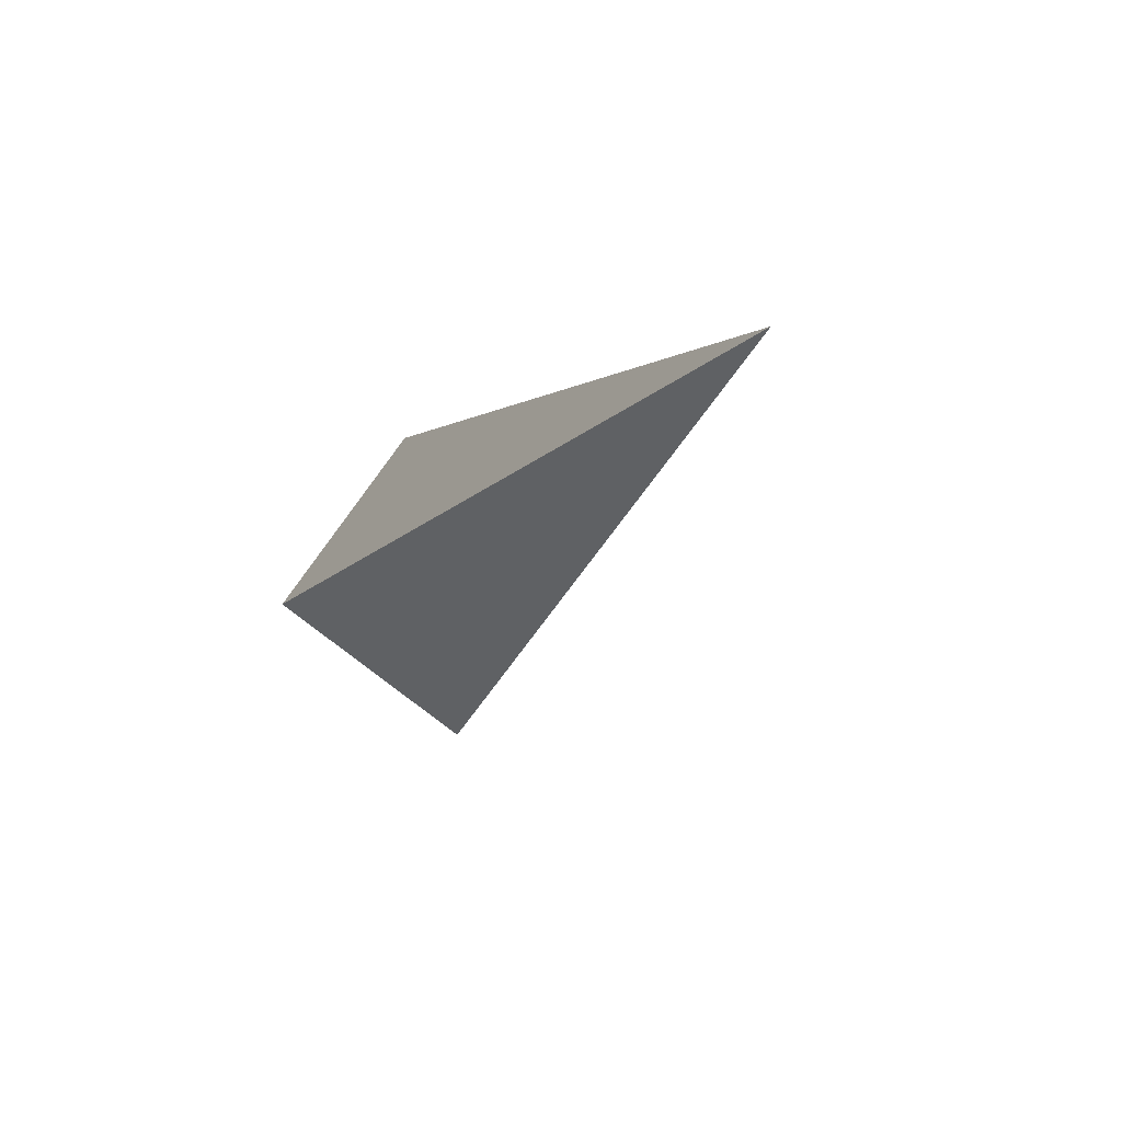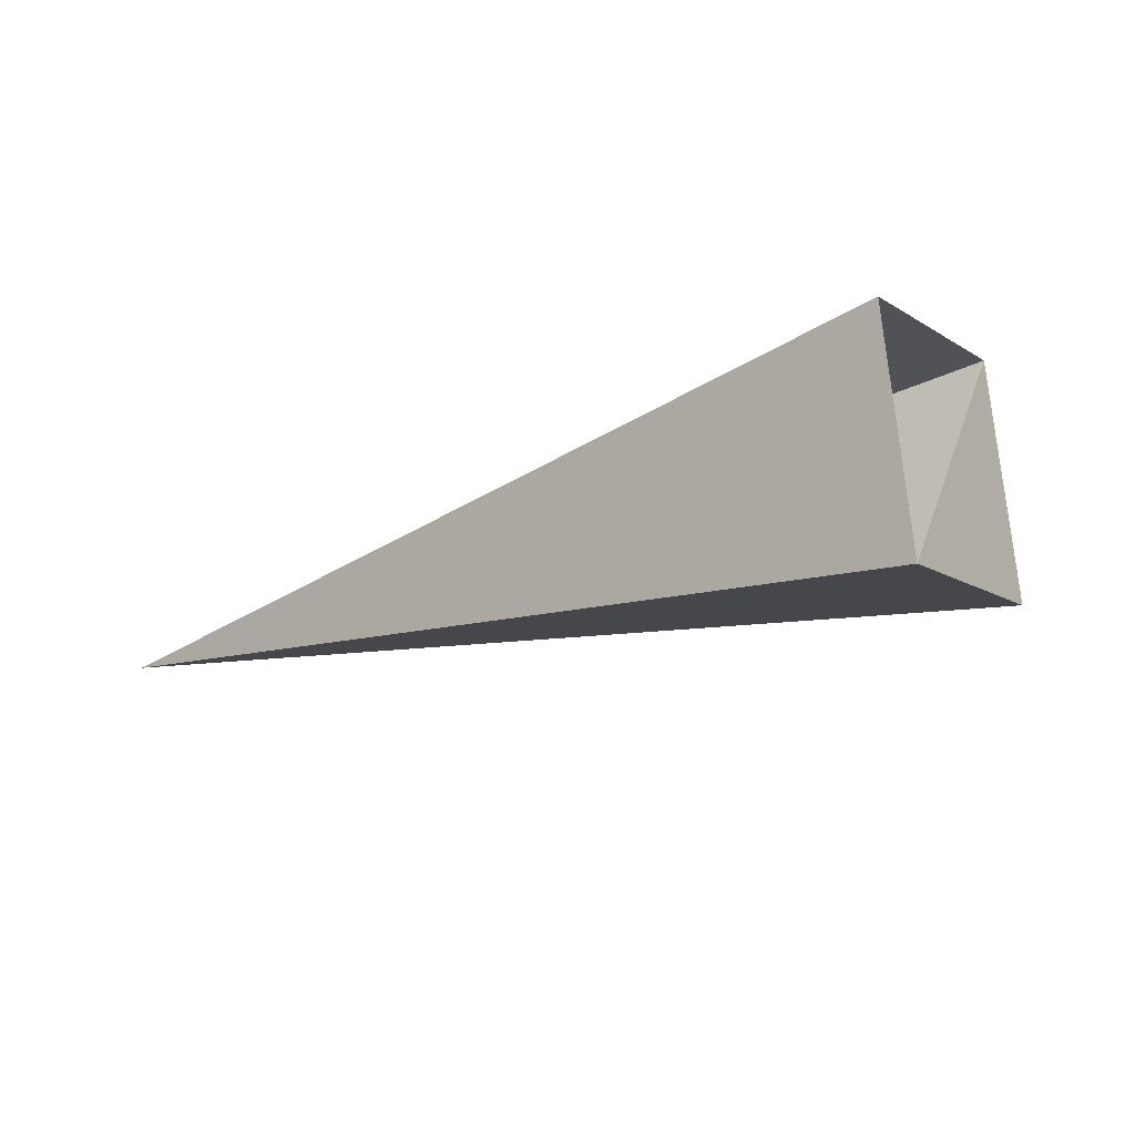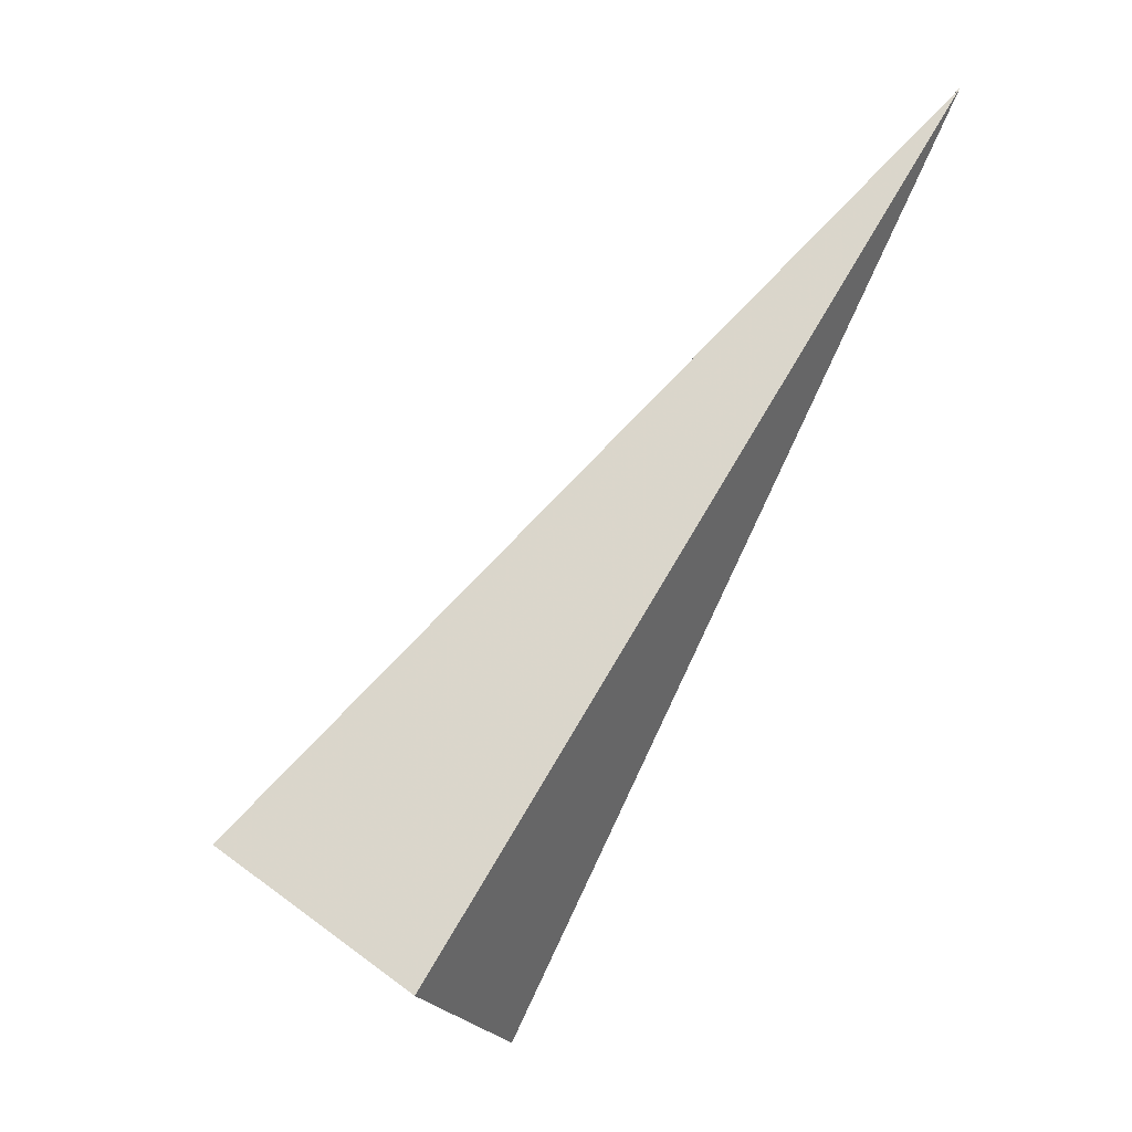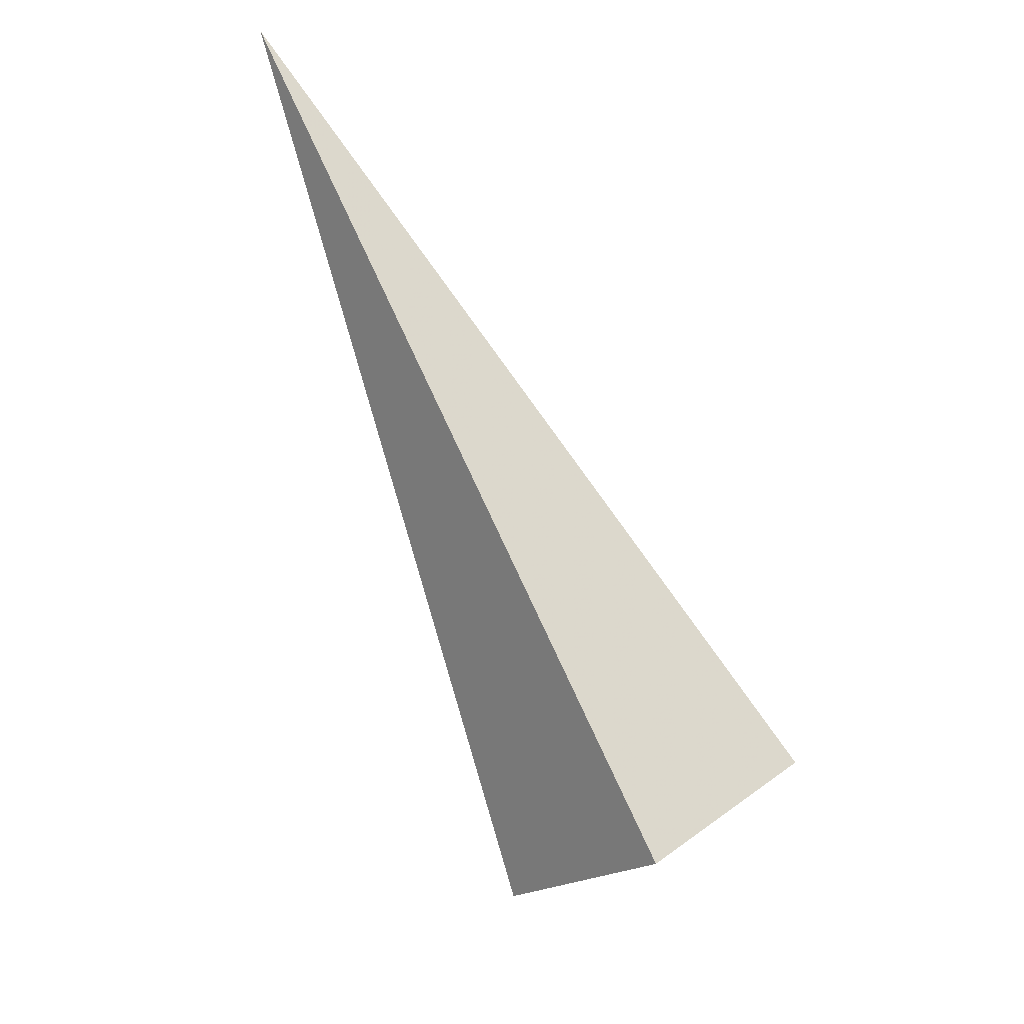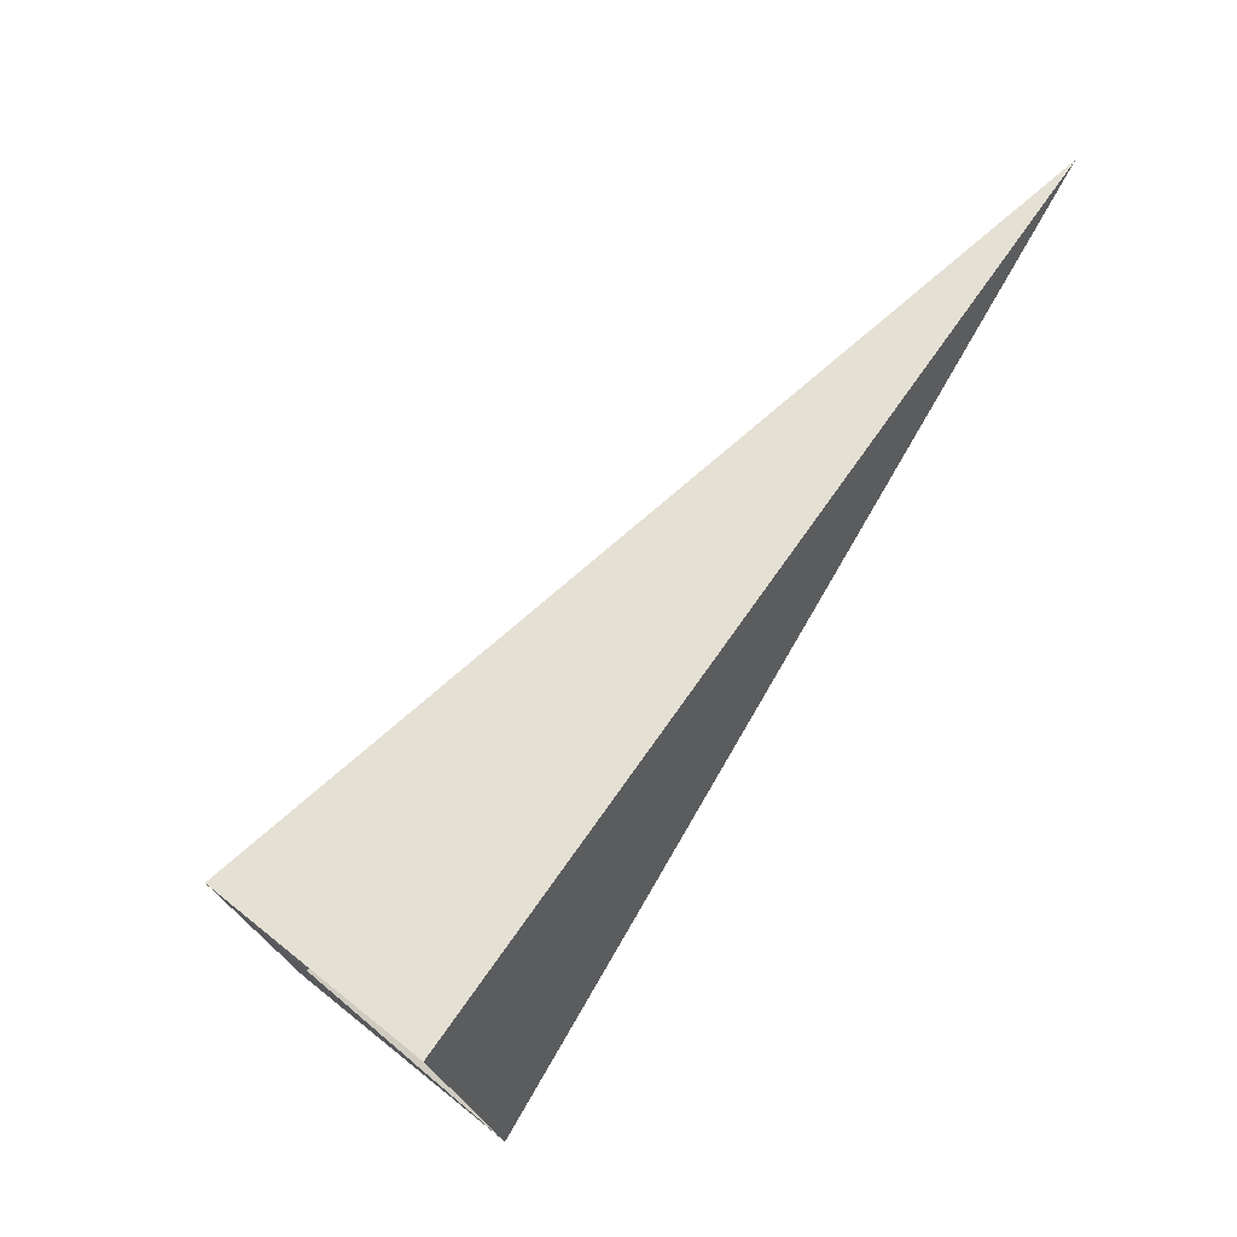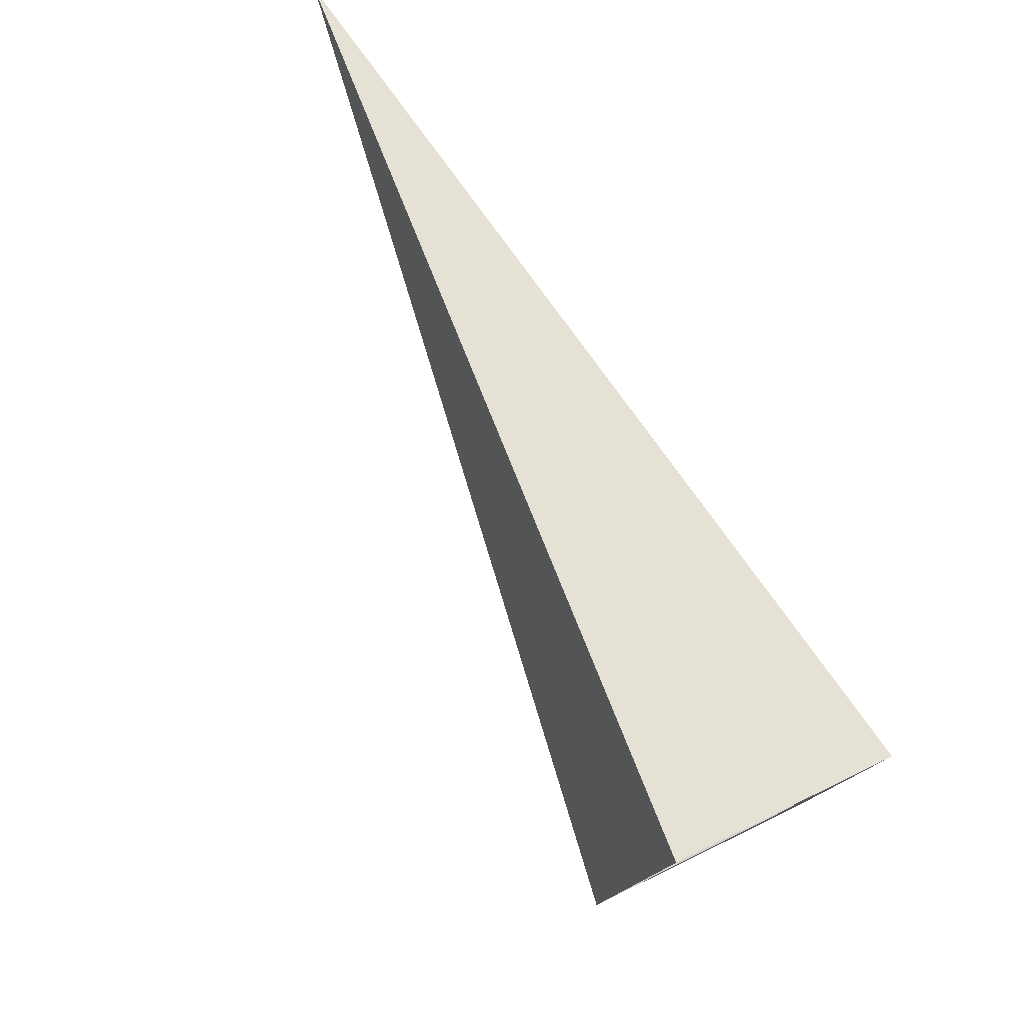
<metadata>
{"format":"obj","ext":"obj","renderer":"f3d","projection":"perspective","resolution":1024,"background":"white","views":[{"elev":5.3,"azim":-146.8,"up":"+Z"},{"elev":-56.8,"azim":-9.6,"up":"+Z"},{"elev":-51.7,"azim":-113.4,"up":"+Y"},{"elev":-69.4,"azim":-100.3,"up":"+Z"},{"elev":-55.6,"azim":-120.2,"up":"+Y"},{"elev":-60.7,"azim":-36.1,"up":"+Y"}]}
</metadata>
<code>
o 2389323556864
v 5818 204.6 601.9
v 5818 205 601.5
v 5816 205.8 602.1
v 5816 205.8 602.1
v 5818 205 601.5
v 5817 204.7 601.2
v 5816 205.8 602.1
v 5816 205.8 602.1
v 5817 204.7 601.2
v 5817 204.4 601.6
v 5816 205.8 602.1
v 5816 205.8 602.1
v 5817 204.4 601.6
v 5818 204.6 601.9
v 5816 205.8 602.1
v 5816 205.8 602.1
v 5818 204.6 601.9
v 5818 205 601.5
v 5817 204.7 601.2
v 5817 204.4 601.6
f 1 2 3
f 5 6 7
f 9 10 11
f 13 14 15
f 17 18 19

</code>
